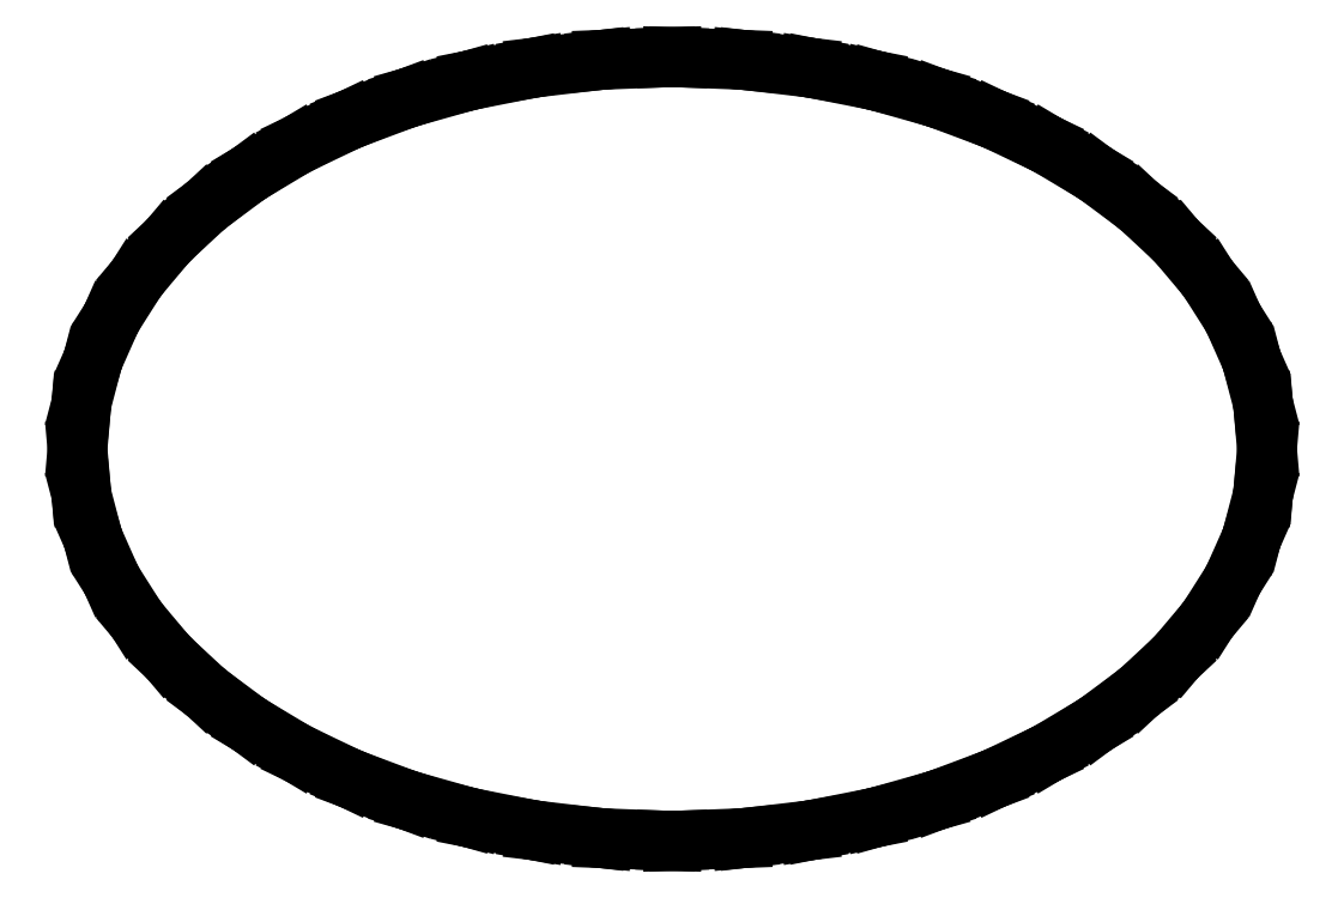
<metadata>
{"format":"dxf","ext":"dxf","renderer":"ezdxf+matplotlib","layout":"modelspace","background":"white","min_lineweight":24,"dpi":150}
</metadata>
<code>
0
SECTION
2
ENTITIES
0
LINE
8
0
10
2.22e-16
20
-0.716
30
0
11
0.011
21
-0.7156
31
0
0
LINE
8
0
10
0.011
20
-0.7156
30
0
11
0.1266
21
-0.7112
31
0
0
LINE
8
0
10
0.1266
20
-0.7112
30
0
11
0.1372
21
-0.7101
31
0
0
LINE
8
0
10
0.1372
20
-0.7101
30
0
11
0.249
21
-0.6971
31
0
0
LINE
8
0
10
0.249
20
-0.6971
30
0
11
0.2591
21
-0.6954
31
0
0
LINE
8
0
10
0.2591
20
-0.6954
30
0
11
0.3662
21
-0.6742
31
0
0
LINE
8
0
10
0.3662
20
-0.6742
30
0
11
0.3759
21
-0.6719
31
0
0
LINE
8
0
10
0.3759
20
-0.6719
30
0
11
0.4776
21
-0.6432
31
0
0
LINE
8
0
10
0.4776
20
-0.6432
30
0
11
0.4867
21
-0.6403
31
0
0
LINE
8
0
10
0.4867
20
-0.6403
30
0
11
0.5822
21
-0.6045
31
0
0
LINE
8
0
10
0.5822
20
-0.6045
30
0
11
0.5906
21
-0.601
31
0
0
LINE
8
0
10
0.5906
20
-0.601
30
0
11
0.6793
21
-0.5586
31
0
0
LINE
8
0
10
0.6793
20
-0.5586
30
0
11
0.687
21
-0.5547
31
0
0
LINE
8
0
10
0.687
20
-0.5547
30
0
11
0.768
21
-0.5062
31
0
0
LINE
8
0
10
0.768
20
-0.5062
30
0
11
0.7749
21
-0.5018
31
0
0
LINE
8
0
10
0.7749
20
-0.5018
30
0
11
0.8475
21
-0.4477
31
0
0
LINE
8
0
10
0.8475
20
-0.4477
30
0
11
0.8536
21
-0.4429
31
0
0
LINE
8
0
10
0.8536
20
-0.4429
30
0
11
0.9171
21
-0.3837
31
0
0
LINE
8
0
10
0.9171
20
-0.3837
30
0
11
0.9222
21
-0.3785
31
0
0
LINE
8
0
10
0.9222
20
-0.3785
30
0
11
0.9758
21
-0.3148
31
0
0
LINE
8
0
10
0.9758
20
-0.3148
30
0
11
0.9799
21
-0.3092
31
0
0
LINE
8
0
10
0.9799
20
-0.3092
30
0
11
1.023
21
-0.2414
31
0
0
LINE
8
0
10
1.023
20
-0.2414
30
0
11
1.026
21
-0.2355
31
0
0
LINE
8
0
10
1.026
20
-0.2355
30
0
11
1.058
21
-0.1641
31
0
0
LINE
8
0
10
1.058
20
-0.1641
30
0
11
1.059
21
-0.158
31
0
0
LINE
8
0
10
1.059
20
-0.158
30
0
11
1.079
21
-0.08345
31
0
0
LINE
8
0
10
1.079
20
-0.08345
30
0
11
1.08
21
-0.07712
31
0
0
LINE
8
0
10
1.08
20
-0.07712
30
0
11
1.086
21
-9.714e-17
31
0
0
LINE
8
0
10
1.086
20
-9.714e-17
30
0
11
1.08
21
0.07712
31
0
0
LINE
8
0
10
1.08
20
0.07712
30
0
11
1.079
21
0.08345
31
0
0
LINE
8
0
10
1.079
20
0.08345
30
0
11
1.059
21
0.158
31
0
0
LINE
8
0
10
1.059
20
0.158
30
0
11
1.058
21
0.1641
31
0
0
LINE
8
0
10
1.058
20
0.1641
30
0
11
1.026
21
0.2355
31
0
0
LINE
8
0
10
1.026
20
0.2355
30
0
11
1.023
21
0.2414
31
0
0
LINE
8
0
10
1.023
20
0.2414
30
0
11
0.9799
21
0.3092
31
0
0
LINE
8
0
10
0.9799
20
0.3092
30
0
11
0.9758
21
0.3148
31
0
0
LINE
8
0
10
0.9758
20
0.3148
30
0
11
0.9222
21
0.3785
31
0
0
LINE
8
0
10
0.9222
20
0.3785
30
0
11
0.9171
21
0.3837
31
0
0
LINE
8
0
10
0.9171
20
0.3837
30
0
11
0.8536
21
0.4429
31
0
0
LINE
8
0
10
0.8536
20
0.4429
30
0
11
0.8475
21
0.4477
31
0
0
LINE
8
0
10
0.8475
20
0.4477
30
0
11
0.7749
21
0.5018
31
0
0
LINE
8
0
10
0.7749
20
0.5018
30
0
11
0.768
21
0.5062
31
0
0
LINE
8
0
10
0.768
20
0.5062
30
0
11
0.687
21
0.5547
31
0
0
LINE
8
0
10
0.687
20
0.5547
30
0
11
0.6793
21
0.5586
31
0
0
LINE
8
0
10
0.6793
20
0.5586
30
0
11
0.5906
21
0.601
31
0
0
LINE
8
0
10
0.5906
20
0.601
30
0
11
0.5822
21
0.6045
31
0
0
LINE
8
0
10
0.5822
20
0.6045
30
0
11
0.4867
21
0.6403
31
0
0
LINE
8
0
10
0.4867
20
0.6403
30
0
11
0.4776
21
0.6432
31
0
0
LINE
8
0
10
0.4776
20
0.6432
30
0
11
0.3759
21
0.6719
31
0
0
LINE
8
0
10
0.3759
20
0.6719
30
0
11
0.3662
21
0.6742
31
0
0
LINE
8
0
10
0.3662
20
0.6742
30
0
11
0.2591
21
0.6954
31
0
0
LINE
8
0
10
0.2591
20
0.6954
30
0
11
0.249
21
0.6971
31
0
0
LINE
8
0
10
0.249
20
0.6971
30
0
11
0.1372
21
0.7101
31
0
0
LINE
8
0
10
0.1372
20
0.7101
30
0
11
0.1266
21
0.7112
31
0
0
LINE
8
0
10
0.1266
20
0.7112
30
0
11
0.011
21
0.7156
31
0
0
LINE
8
0
10
0.011
20
0.7156
30
0
11
1.11e-16
21
0.716
31
0
0
LINE
8
0
10
1.11e-16
20
0.716
30
0
11
-0.011
21
0.7156
31
0
0
LINE
8
0
10
-0.011
20
0.7156
30
0
11
-0.1266
21
0.7112
31
0
0
LINE
8
0
10
-0.1266
20
0.7112
30
0
11
-0.1372
21
0.7101
31
0
0
LINE
8
0
10
-0.1372
20
0.7101
30
0
11
-0.249
21
0.6971
31
0
0
LINE
8
0
10
-0.249
20
0.6971
30
0
11
-0.2591
21
0.6954
31
0
0
LINE
8
0
10
-0.2591
20
0.6954
30
0
11
-0.3662
21
0.6742
31
0
0
LINE
8
0
10
-0.3662
20
0.6742
30
0
11
-0.3759
21
0.6719
31
0
0
LINE
8
0
10
-0.3759
20
0.6719
30
0
11
-0.4776
21
0.6432
31
0
0
LINE
8
0
10
-0.4776
20
0.6432
30
0
11
-0.4867
21
0.6403
31
0
0
LINE
8
0
10
-0.4867
20
0.6403
30
0
11
-0.5822
21
0.6045
31
0
0
LINE
8
0
10
-0.5822
20
0.6045
30
0
11
-0.5906
21
0.601
31
0
0
LINE
8
0
10
-0.5906
20
0.601
30
0
11
-0.6793
21
0.5586
31
0
0
LINE
8
0
10
-0.6793
20
0.5586
30
0
11
-0.687
21
0.5547
31
0
0
LINE
8
0
10
-0.687
20
0.5547
30
0
11
-0.768
21
0.5062
31
0
0
LINE
8
0
10
-0.768
20
0.5062
30
0
11
-0.7749
21
0.5018
31
0
0
LINE
8
0
10
-0.7749
20
0.5018
30
0
11
-0.8475
21
0.4477
31
0
0
LINE
8
0
10
-0.8475
20
0.4477
30
0
11
-0.8536
21
0.4429
31
0
0
LINE
8
0
10
-0.8536
20
0.4429
30
0
11
-0.9171
21
0.3837
31
0
0
LINE
8
0
10
-0.9171
20
0.3837
30
0
11
-0.9222
21
0.3785
31
0
0
LINE
8
0
10
-0.9222
20
0.3785
30
0
11
-0.9758
21
0.3148
31
0
0
LINE
8
0
10
-0.9758
20
0.3148
30
0
11
-0.9799
21
0.3092
31
0
0
LINE
8
0
10
-0.9799
20
0.3092
30
0
11
-1.023
21
0.2414
31
0
0
LINE
8
0
10
-1.023
20
0.2414
30
0
11
-1.026
21
0.2355
31
0
0
LINE
8
0
10
-1.026
20
0.2355
30
0
11
-1.058
21
0.1641
31
0
0
LINE
8
0
10
-1.058
20
0.1641
30
0
11
-1.059
21
0.158
31
0
0
LINE
8
0
10
-1.059
20
0.158
30
0
11
-1.079
21
0.08345
31
0
0
LINE
8
0
10
-1.079
20
0.08345
30
0
11
-1.08
21
0.07712
31
0
0
LINE
8
0
10
-1.08
20
0.07712
30
0
11
-1.086
21
-9.714e-17
31
0
0
LINE
8
0
10
-1.086
20
-9.714e-17
30
0
11
-1.08
21
-0.07712
31
0
0
LINE
8
0
10
-1.08
20
-0.07712
30
0
11
-1.079
21
-0.08345
31
0
0
LINE
8
0
10
-1.079
20
-0.08345
30
0
11
-1.059
21
-0.158
31
0
0
LINE
8
0
10
-1.059
20
-0.158
30
0
11
-1.058
21
-0.1641
31
0
0
LINE
8
0
10
-1.058
20
-0.1641
30
0
11
-1.026
21
-0.2355
31
0
0
LINE
8
0
10
-1.026
20
-0.2355
30
0
11
-1.023
21
-0.2414
31
0
0
LINE
8
0
10
-1.023
20
-0.2414
30
0
11
-0.9799
21
-0.3092
31
0
0
LINE
8
0
10
-0.9799
20
-0.3092
30
0
11
-0.9758
21
-0.3148
31
0
0
LINE
8
0
10
-0.9758
20
-0.3148
30
0
11
-0.9222
21
-0.3785
31
0
0
LINE
8
0
10
-0.9222
20
-0.3785
30
0
11
-0.9171
21
-0.3837
31
0
0
LINE
8
0
10
-0.9171
20
-0.3837
30
0
11
-0.8536
21
-0.4429
31
0
0
LINE
8
0
10
-0.8536
20
-0.4429
30
0
11
-0.8475
21
-0.4477
31
0
0
LINE
8
0
10
-0.8475
20
-0.4477
30
0
11
-0.7749
21
-0.5018
31
0
0
LINE
8
0
10
-0.7749
20
-0.5018
30
0
11
-0.768
21
-0.5062
31
0
0
LINE
8
0
10
-0.768
20
-0.5062
30
0
11
-0.687
21
-0.5547
31
0
0
LINE
8
0
10
-0.687
20
-0.5547
30
0
11
-0.6793
21
-0.5586
31
0
0
LINE
8
0
10
-0.6793
20
-0.5586
30
0
11
-0.5906
21
-0.601
31
0
0
LINE
8
0
10
-0.5906
20
-0.601
30
0
11
-0.5822
21
-0.6045
31
0
0
LINE
8
0
10
-0.5822
20
-0.6045
30
0
11
-0.4867
21
-0.6403
31
0
0
LINE
8
0
10
-0.4867
20
-0.6403
30
0
11
-0.4776
21
-0.6432
31
0
0
LINE
8
0
10
-0.4776
20
-0.6432
30
0
11
-0.3759
21
-0.6719
31
0
0
LINE
8
0
10
-0.3759
20
-0.6719
30
0
11
-0.3662
21
-0.6742
31
0
0
LINE
8
0
10
-0.3662
20
-0.6742
30
0
11
-0.2591
21
-0.6954
31
0
0
LINE
8
0
10
-0.2591
20
-0.6954
30
0
11
-0.249
21
-0.6971
31
0
0
LINE
8
0
10
-0.249
20
-0.6971
30
0
11
-0.1372
21
-0.7101
31
0
0
LINE
8
0
10
-0.1372
20
-0.7101
30
0
11
-0.1266
21
-0.7112
31
0
0
LINE
8
0
10
-0.1266
20
-0.7112
30
0
11
-0.011
21
-0.7156
31
0
0
LINE
8
0
10
-0.011
20
-0.7156
30
0
11
2.22e-16
21
-0.716
31
0
0
ENDSEC
0
EOF

</code>
